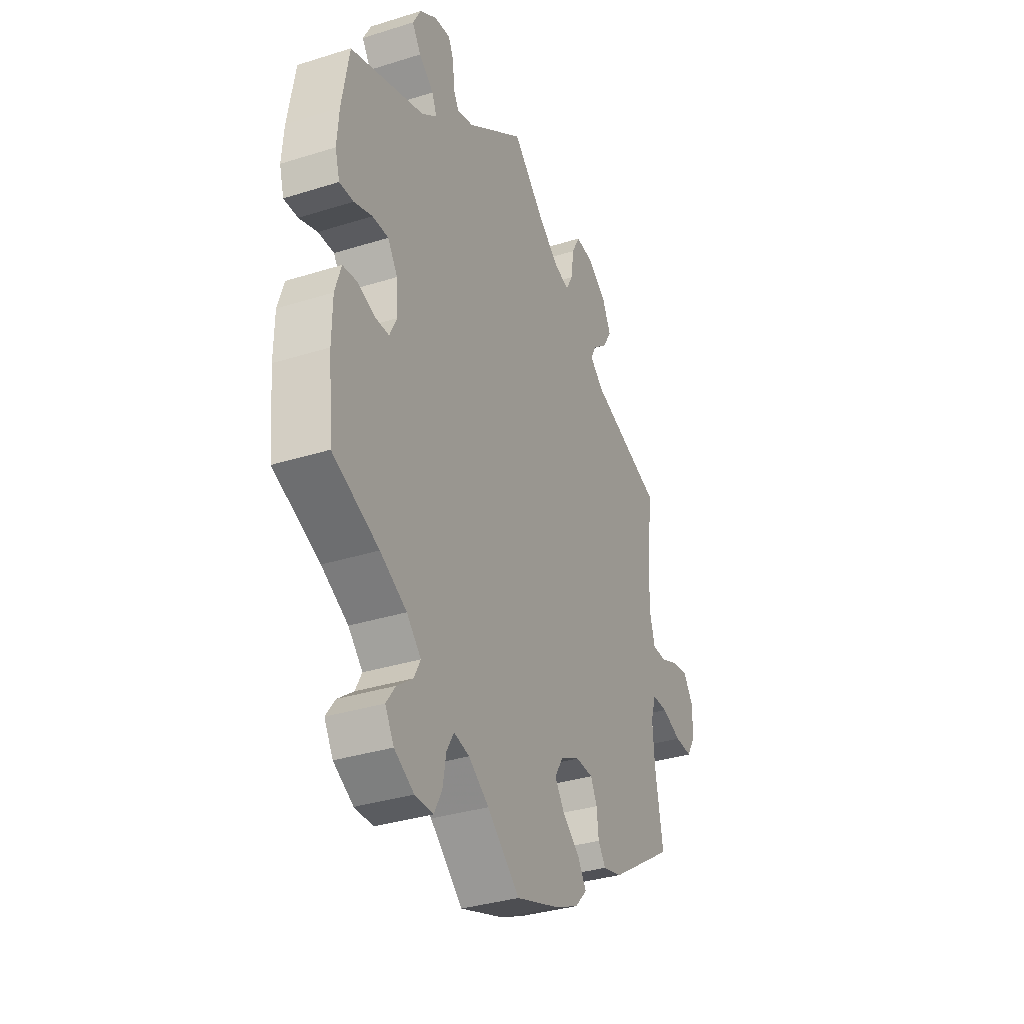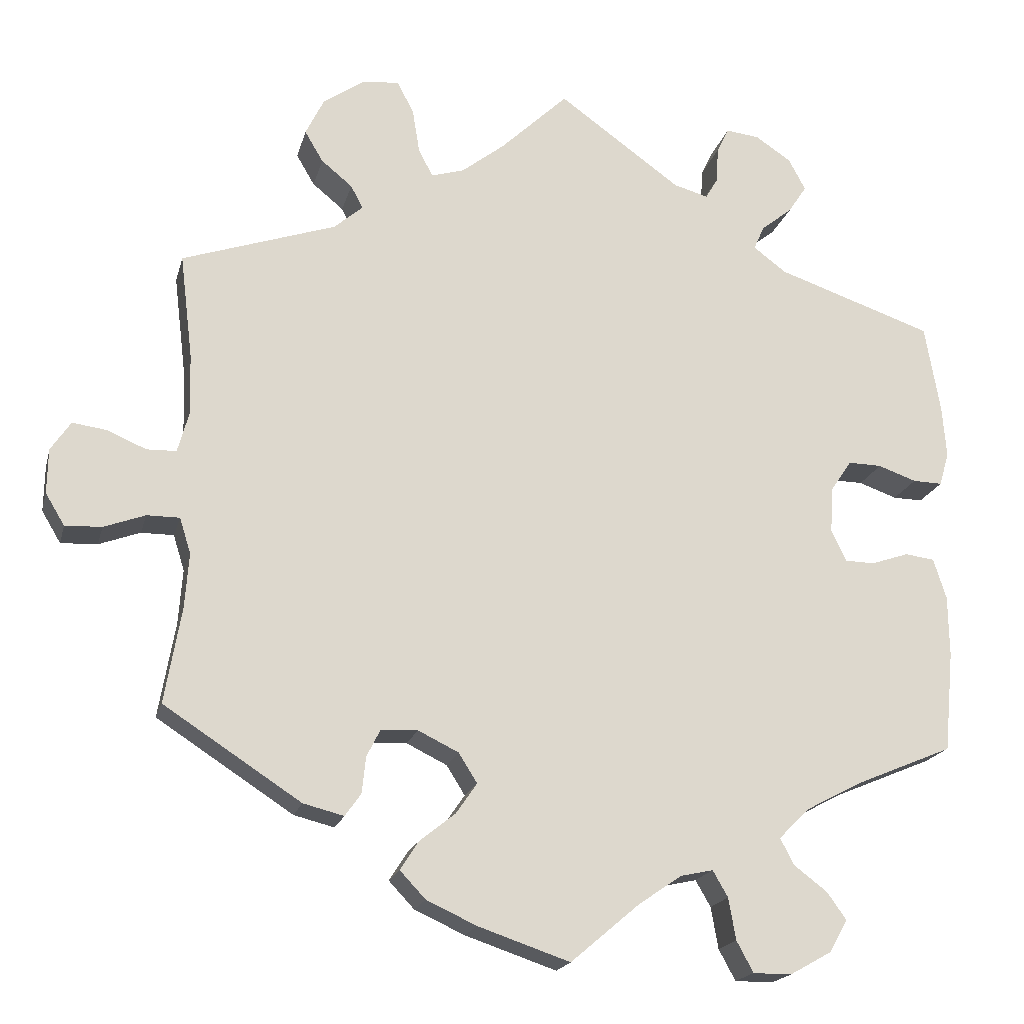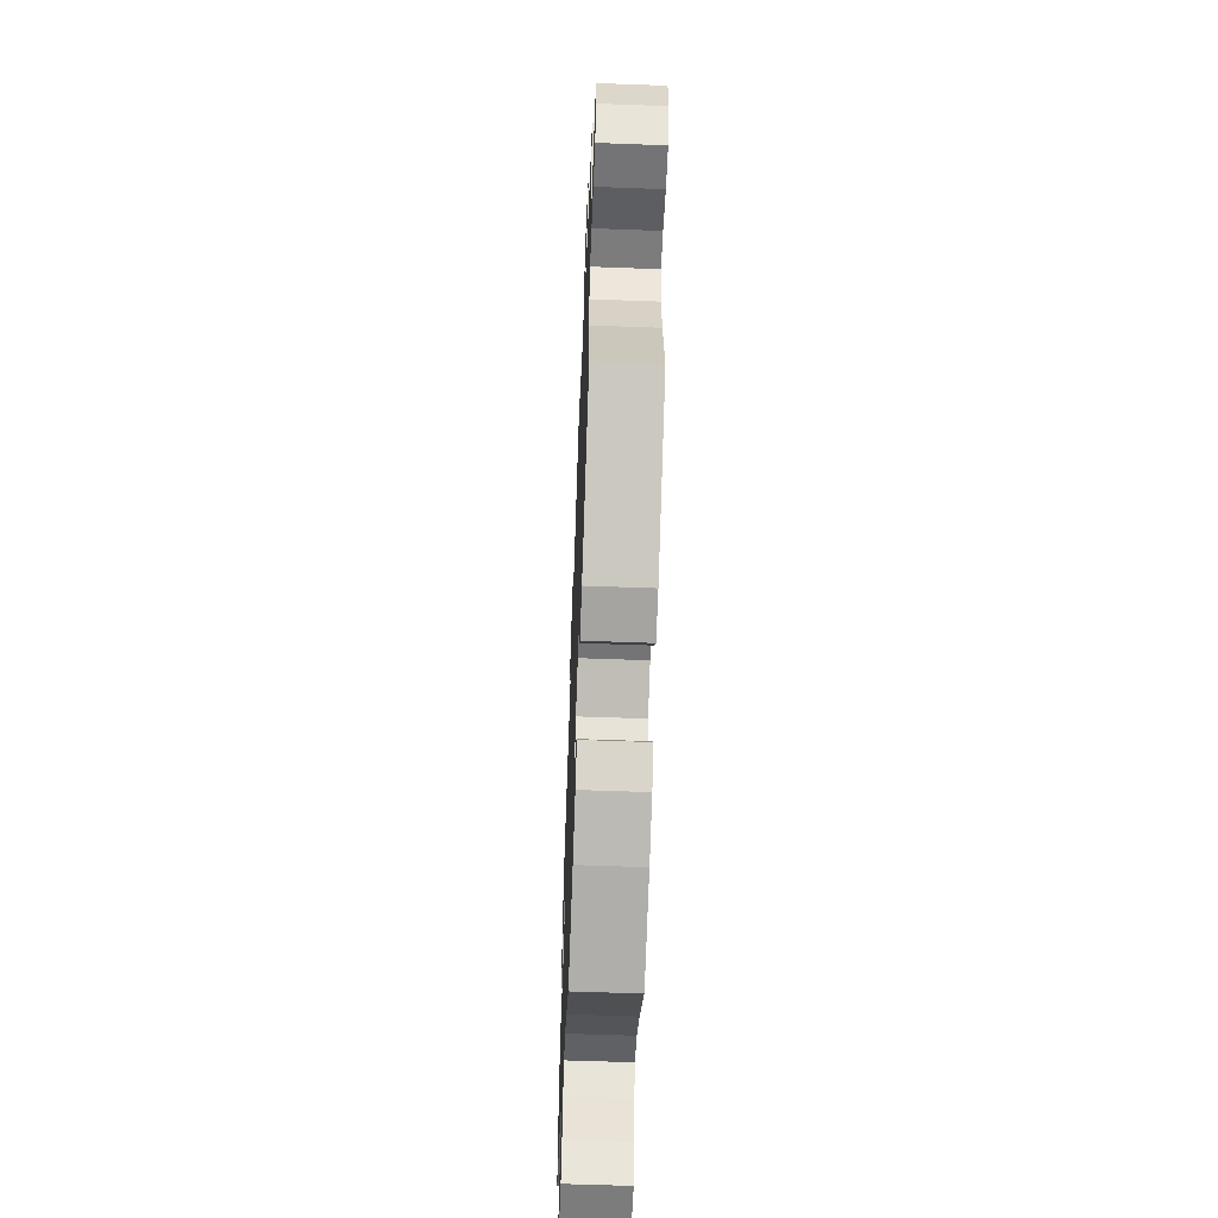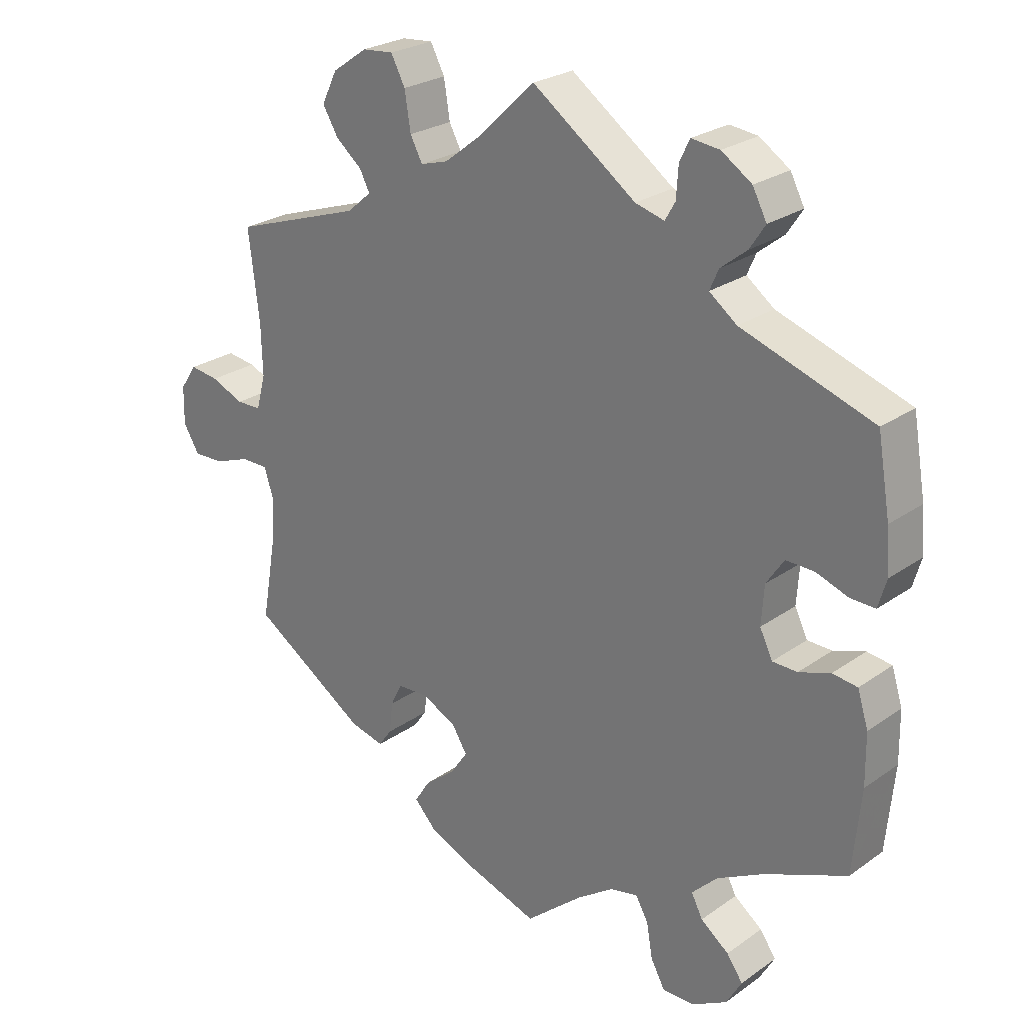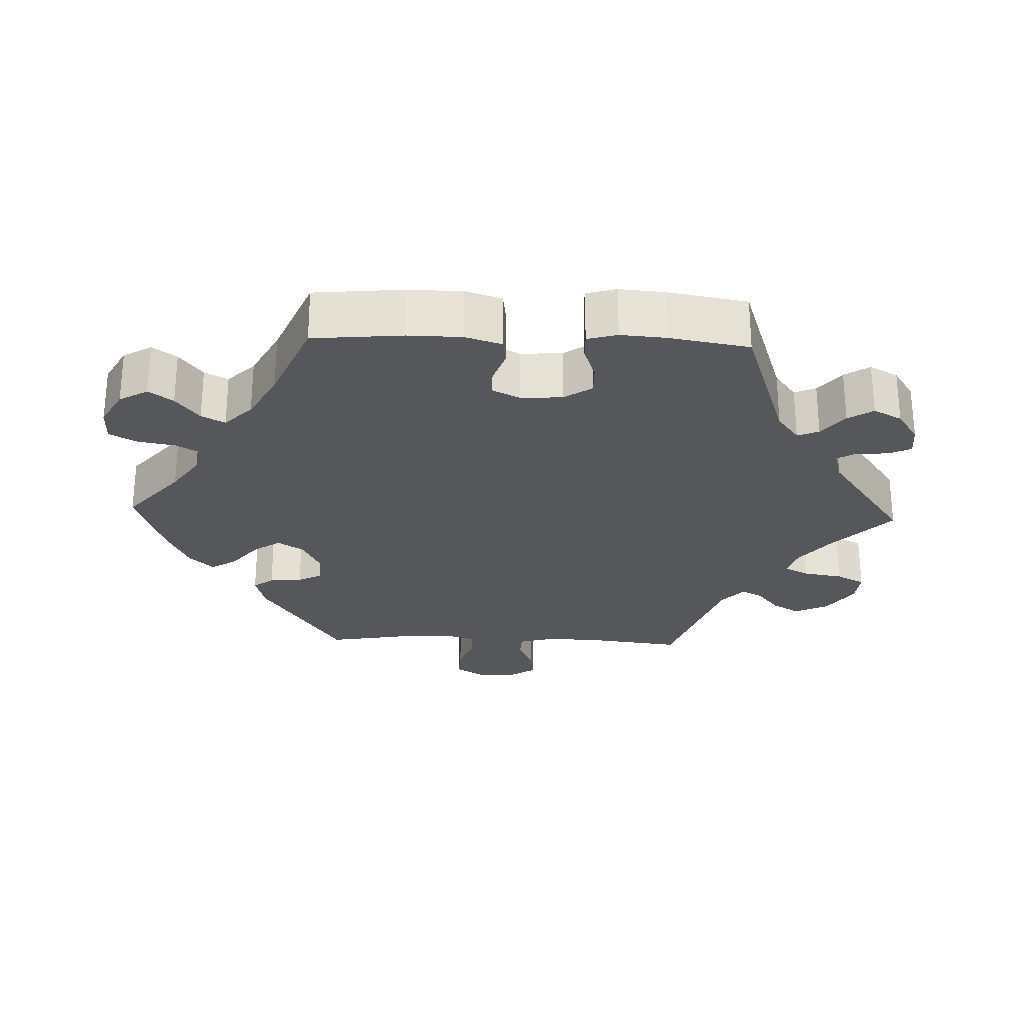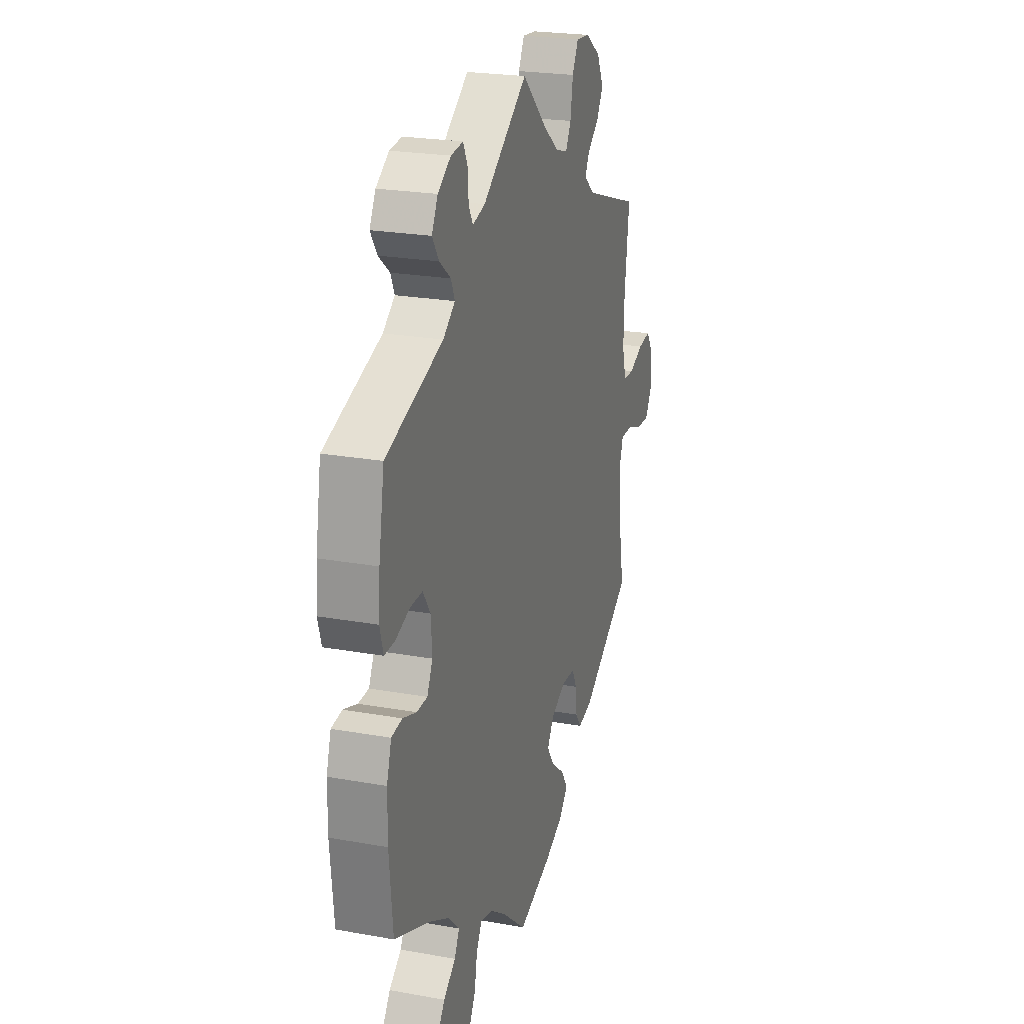
<metadata>
{"format":"obj","ext":"obj","renderer":"f3d","projection":"perspective","resolution":1024,"background":"white","views":[{"elev":-34.4,"azim":-67.0,"up":"+Z"},{"elev":-18.7,"azim":166.5,"up":"+Z"},{"elev":-58.8,"azim":87.8,"up":"+Z"},{"elev":25.3,"azim":-138.4,"up":"+Z"},{"elev":-26.5,"azim":-92.2,"up":"+Y"},{"elev":23.1,"azim":-72.9,"up":"+Z"}]}
</metadata>
<code>
v 0.085 0.07 0.497
v 0.139 0.07 0.455
v 0.18 0.07 0.443
v 0.198 0.07 0.477
v 0.207 0.07 0.533
v 0.228 0.07 0.573
v 0.274 0.07 0.569
v 0.326 0.07 0.533
v 0.349 0.07 0.486
v 0.326 0.07 0.447
v 0.287 0.07 0.415
v 0.272 0.07 0.386
v 0.308 0.07 0.355
v 0.501 0.07 0.29
v 0.485 0.07 0.158
v 0.483 0.07 0.082
v 0.497 0.07 0.031
v 0.534 0.07 0.03
v 0.583 0.07 0.051
v 0.626 0.07 0.057
v 0.651 0.07 0.02
v 0.652 0.07 -0.036
v 0.628 0.07 -0.076
v 0.582 0.07 -0.074
v 0.53 0.07 -0.055
v 0.489 0.07 -0.055
v 0.475 0.07 -0.1
v 0.48 0.07 -0.169
v 0.501 0.07 -0.289
v 0.329 0.07 -0.401
v 0.278 0.07 -0.414
v 0.258 0.07 -0.386
v 0.253 0.07 -0.34
v 0.236 0.07 -0.306
v 0.19 0.07 -0.304
v 0.139 0.07 -0.329
v 0.116 0.07 -0.366
v 0.142 0.07 -0.404
v 0.187 0.07 -0.44
v 0.21 0.07 -0.476
v 0.178 0.07 -0.51
v 0.115 0.07 -0.539
v 0 0.07 -0.578
v -0.086 0.07 -0.505
v -0.14 0.07 -0.468
v -0.181 0.07 -0.459
v -0.2 0.07 -0.492
v -0.209 0.07 -0.544
v -0.23 0.07 -0.583
v -0.278 0.07 -0.583
v -0.33 0.07 -0.554
v -0.353 0.07 -0.514
v -0.329 0.07 -0.48
v -0.287 0.07 -0.448
v -0.27 0.07 -0.415
v -0.308 0.07 -0.377
v -0.378 0.07 -0.34
v -0.5 0.07 -0.289
v -0.512 0.07 -0.163
v -0.511 0.07 -0.087
v -0.495 0.07 -0.036
v -0.458 0.07 -0.031
v -0.411 0.07 -0.047
v -0.374 0.07 -0.046
v -0.355 0.07 -0.007
v -0.359 0.07 0.051
v -0.385 0.07 0.09
v -0.427 0.07 0.089
v -0.475 0.07 0.072
v -0.512 0.07 0.071
v -0.524 0.07 0.113
v -0.519 0.07 0.178
v -0.5 0.07 0.289
v -0.304 0.07 0.356
v -0.263 0.07 0.387
v -0.276 0.07 0.417
v -0.315 0.07 0.448
v -0.338 0.07 0.483
v -0.317 0.07 0.523
v -0.272 0.07 0.553
v -0.23 0.07 0.558
v -0.215 0.07 0.527
v -0.212 0.07 0.481
v -0.197 0.07 0.455
v -0.154 0.07 0.467
v 0 0.07 0.578
v 0.085 0 0.497
v 0.139 0 0.455
v 0.18 0 0.443
v 0.198 0 0.477
v 0.207 0 0.533
v 0.228 0 0.573
v 0.274 0 0.569
v 0.326 0 0.533
v 0.349 0 0.486
v 0.326 0 0.447
v 0.287 0 0.415
v 0.272 0 0.386
v 0.308 0 0.355
v 0.501 0 0.29
v 0.485 0 0.158
v 0.483 0 0.082
v 0.497 0 0.031
v 0.534 0 0.03
v 0.583 0 0.051
v 0.626 0 0.057
v 0.651 0 0.02
v 0.652 0 -0.036
v 0.628 0 -0.076
v 0.582 0 -0.074
v 0.53 0 -0.055
v 0.489 0 -0.055
v 0.475 0 -0.1
v 0.48 0 -0.169
v 0.501 0 -0.289
v 0.329 0 -0.401
v 0.278 0 -0.414
v 0.258 0 -0.386
v 0.253 0 -0.34
v 0.236 0 -0.306
v 0.19 0 -0.304
v 0.139 0 -0.329
v 0.116 0 -0.366
v 0.142 0 -0.404
v 0.187 0 -0.44
v 0.21 0 -0.476
v 0.178 0 -0.51
v 0.115 0 -0.539
v 0 0 -0.578
v -0.086 0 -0.505
v -0.14 0 -0.468
v -0.181 0 -0.459
v -0.2 0 -0.492
v -0.209 0 -0.544
v -0.23 0 -0.583
v -0.278 0 -0.583
v -0.33 0 -0.554
v -0.353 0 -0.514
v -0.329 0 -0.48
v -0.287 0 -0.448
v -0.27 0 -0.415
v -0.308 0 -0.377
v -0.378 0 -0.34
v -0.5 0 -0.289
v -0.512 0 -0.163
v -0.511 0 -0.087
v -0.495 0 -0.036
v -0.458 0 -0.031
v -0.411 0 -0.047
v -0.374 0 -0.046
v -0.355 0 -0.007
v -0.359 0 0.051
v -0.385 0 0.09
v -0.427 0 0.089
v -0.475 0 0.072
v -0.512 0 0.071
v -0.524 0 0.113
v -0.519 0 0.178
v -0.5 0 0.289
v -0.304 0 0.356
v -0.263 0 0.387
v -0.276 0 0.417
v -0.315 0 0.448
v -0.338 0 0.483
v -0.317 0 0.523
v -0.272 0 0.553
v -0.23 0 0.558
v -0.215 0 0.527
v -0.212 0 0.481
v -0.197 0 0.455
v -0.154 0 0.467
v 0 0 0.578
f 85 86 1
f 84 85 1 2
f 80 81 82 83
f 80 83 84
f 79 80 84
f 76 77 78 79
f 75 76 79 84
f 71 72 73 74
f 71 74 75
f 68 69 70 71
f 67 68 71 75
f 66 67 75 84
f 60 61 62 63
f 60 63 64
f 57 58 59 60
f 56 57 60 64
f 55 56 64 65
f 51 52 53 54
f 51 54 55
f 50 51 55
f 47 48 49 50
f 46 47 50 55
f 45 46 55 65
f 41 42 43 44
f 38 39 40 41
f 37 38 41 44
f 36 37 44 45
f 30 31 32 33
f 28 29 30 33
f 27 28 33 34
f 26 27 34 35
f 22 23 24 25
f 22 25 26
f 21 22 26
f 18 19 20 21
f 17 18 21 26
f 16 17 26 35
f 13 14 15
f 12 13 15 16
f 8 9 10 11
f 8 11 12
f 7 8 12
f 4 5 6 7
f 3 4 7 12
f 36 45 65 66
f 35 36 66 84
f 12 16 35 84
f 2 3 12 84
f 87 172 171
f 88 87 171 170
f 169 168 167 166
f 170 169 166
f 170 166 165
f 165 164 163 162
f 170 165 162 161
f 160 159 158 157
f 161 160 157
f 157 156 155 154
f 161 157 154 153
f 170 161 153 152
f 149 148 147 146
f 150 149 146
f 146 145 144 143
f 150 146 143 142
f 151 150 142 141
f 140 139 138 137
f 141 140 137
f 141 137 136
f 136 135 134 133
f 141 136 133 132
f 151 141 132 131
f 130 129 128 127
f 127 126 125 124
f 130 127 124 123
f 131 130 123 122
f 119 118 117 116
f 119 116 115 114
f 120 119 114 113
f 121 120 113 112
f 111 110 109 108
f 112 111 108
f 112 108 107
f 107 106 105 104
f 112 107 104 103
f 121 112 103 102
f 101 100 99
f 102 101 99 98
f 97 96 95 94
f 98 97 94
f 98 94 93
f 93 92 91 90
f 98 93 90 89
f 152 151 131 122
f 170 152 122 121
f 170 121 102 98
f 170 98 89 88
f 1 87 88 2
f 2 88 89 3
f 3 89 90 4
f 4 90 91 5
f 5 91 92 6
f 6 92 93 7
f 7 93 94 8
f 8 94 95 9
f 9 95 96 10
f 10 96 97 11
f 11 97 98 12
f 12 98 99 13
f 13 99 100 14
f 14 100 101 15
f 15 101 102 16
f 16 102 103 17
f 17 103 104 18
f 18 104 105 19
f 19 105 106 20
f 20 106 107 21
f 21 107 108 22
f 22 108 109 23
f 23 109 110 24
f 24 110 111 25
f 25 111 112 26
f 26 112 113 27
f 27 113 114 28
f 28 114 115 29
f 29 115 116 30
f 30 116 117 31
f 31 117 118 32
f 32 118 119 33
f 33 119 120 34
f 34 120 121 35
f 35 121 122 36
f 36 122 123 37
f 37 123 124 38
f 38 124 125 39
f 39 125 126 40
f 40 126 127 41
f 41 127 128 42
f 42 128 129 43
f 43 129 130 44
f 44 130 131 45
f 45 131 132 46
f 46 132 133 47
f 47 133 134 48
f 48 134 135 49
f 49 135 136 50
f 50 136 137 51
f 51 137 138 52
f 52 138 139 53
f 53 139 140 54
f 54 140 141 55
f 55 141 142 56
f 56 142 143 57
f 57 143 144 58
f 58 144 145 59
f 59 145 146 60
f 60 146 147 61
f 61 147 148 62
f 62 148 149 63
f 63 149 150 64
f 64 150 151 65
f 65 151 152 66
f 66 152 153 67
f 67 153 154 68
f 68 154 155 69
f 69 155 156 70
f 70 156 157 71
f 71 157 158 72
f 72 158 159 73
f 73 159 160 74
f 74 160 161 75
f 75 161 162 76
f 76 162 163 77
f 77 163 164 78
f 78 164 165 79
f 79 165 166 80
f 80 166 167 81
f 81 167 168 82
f 82 168 169 83
f 83 169 170 84
f 84 170 171 85
f 85 171 172 86
f 86 172 87 1

</code>
